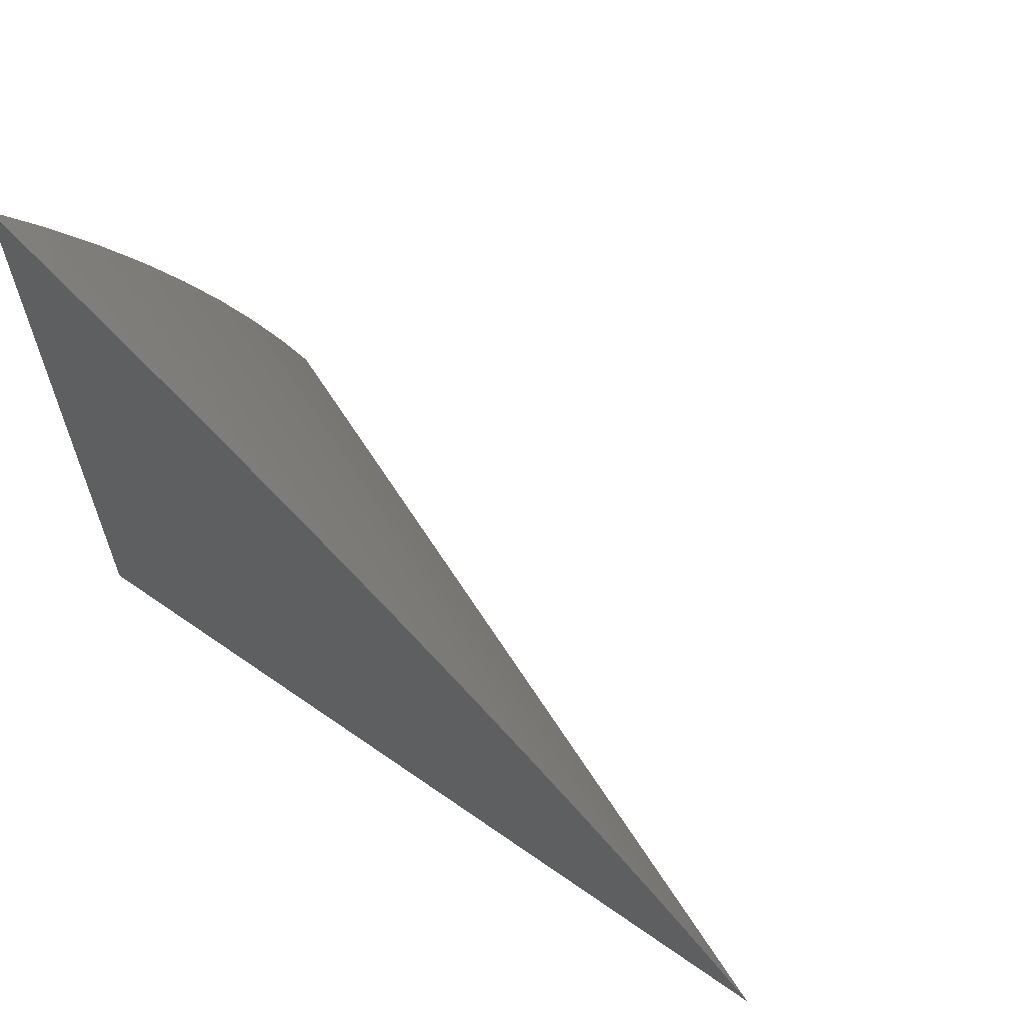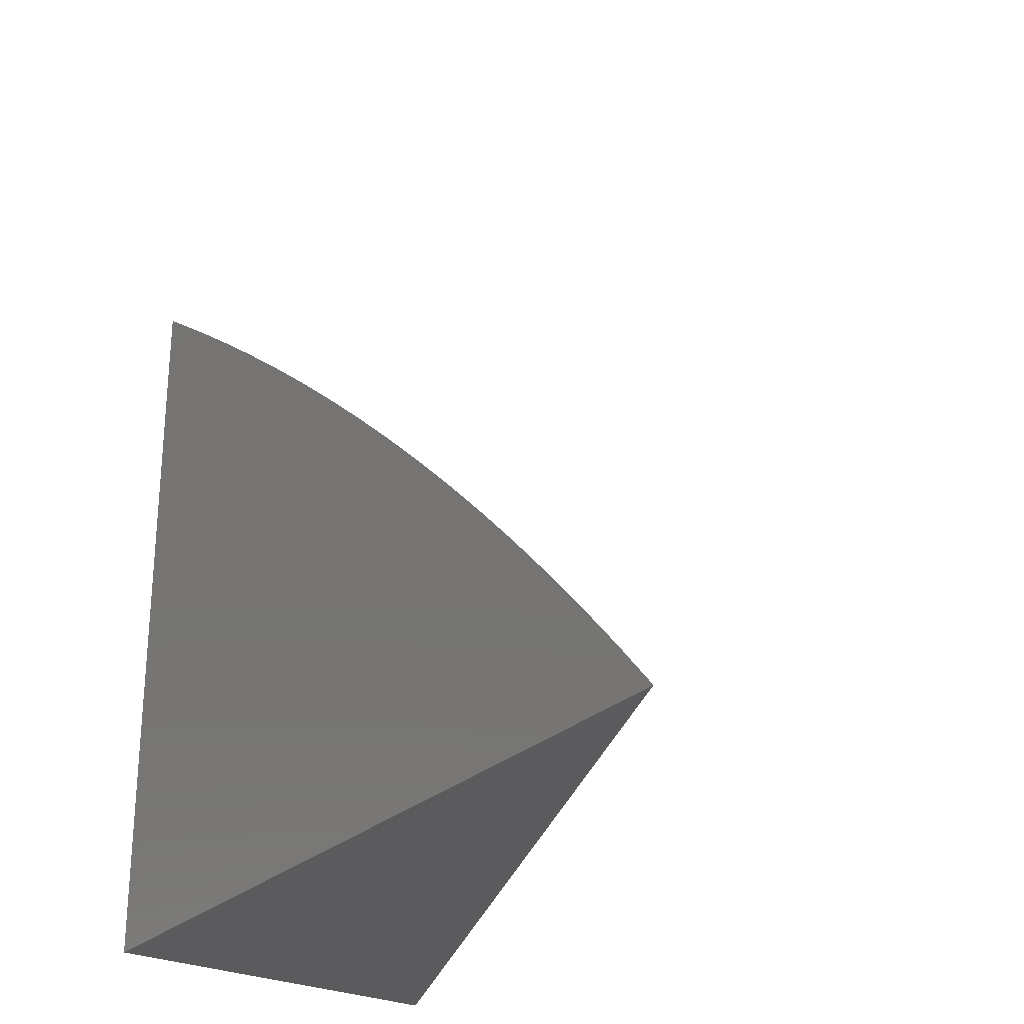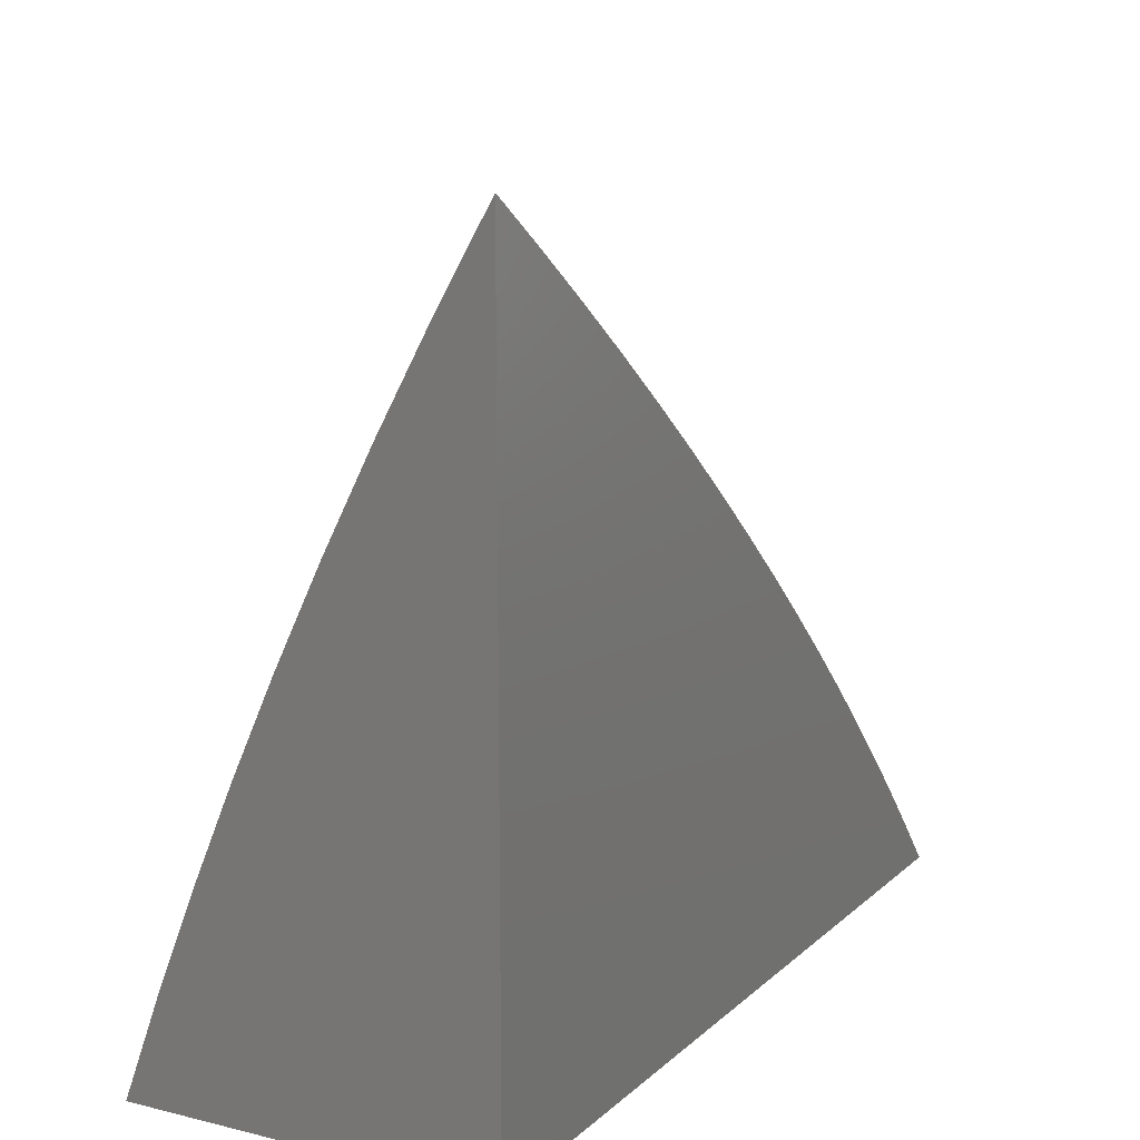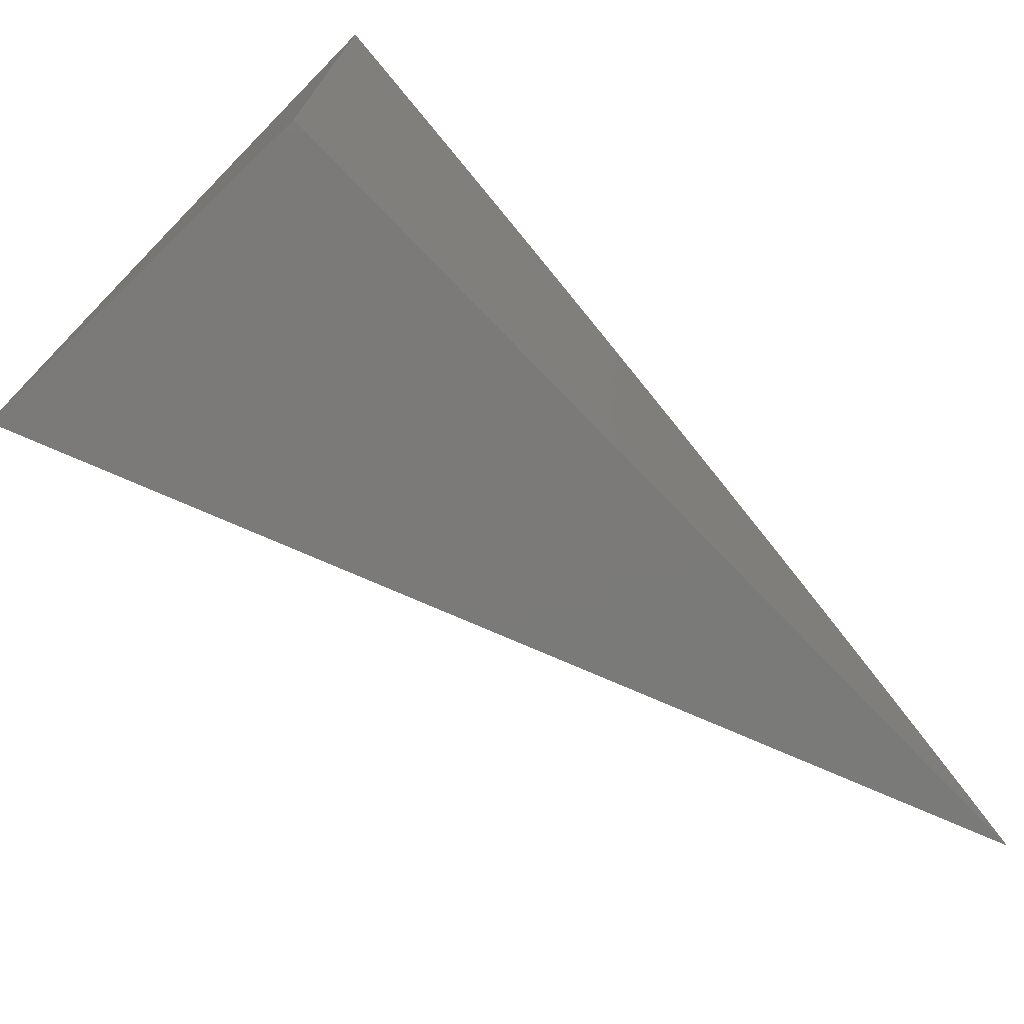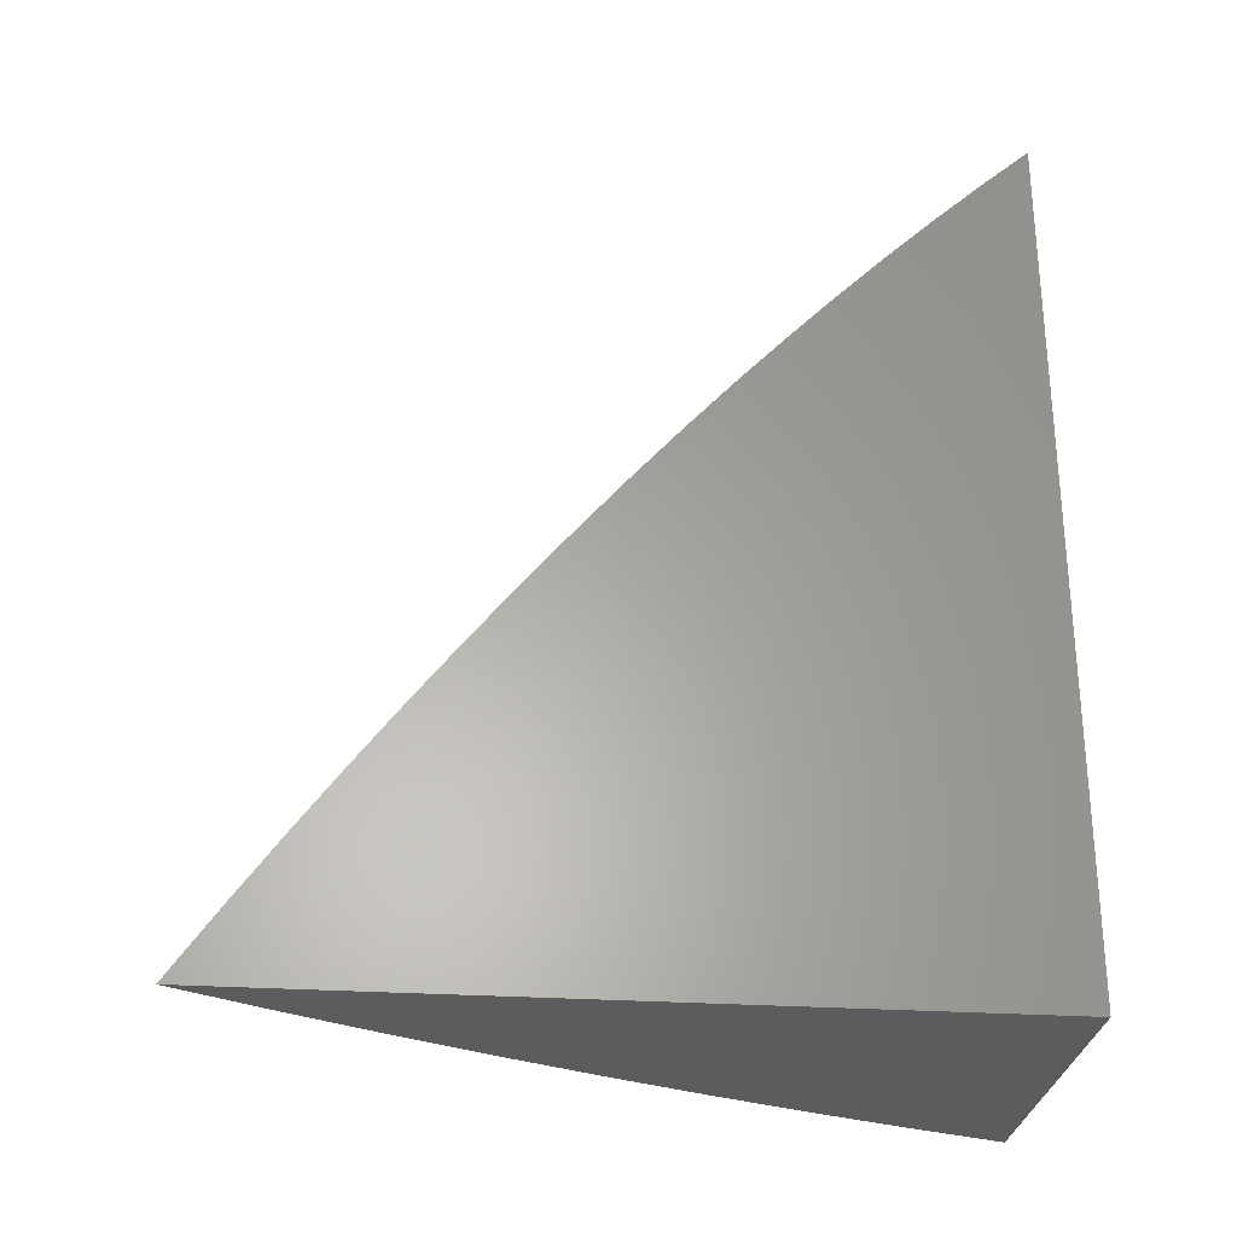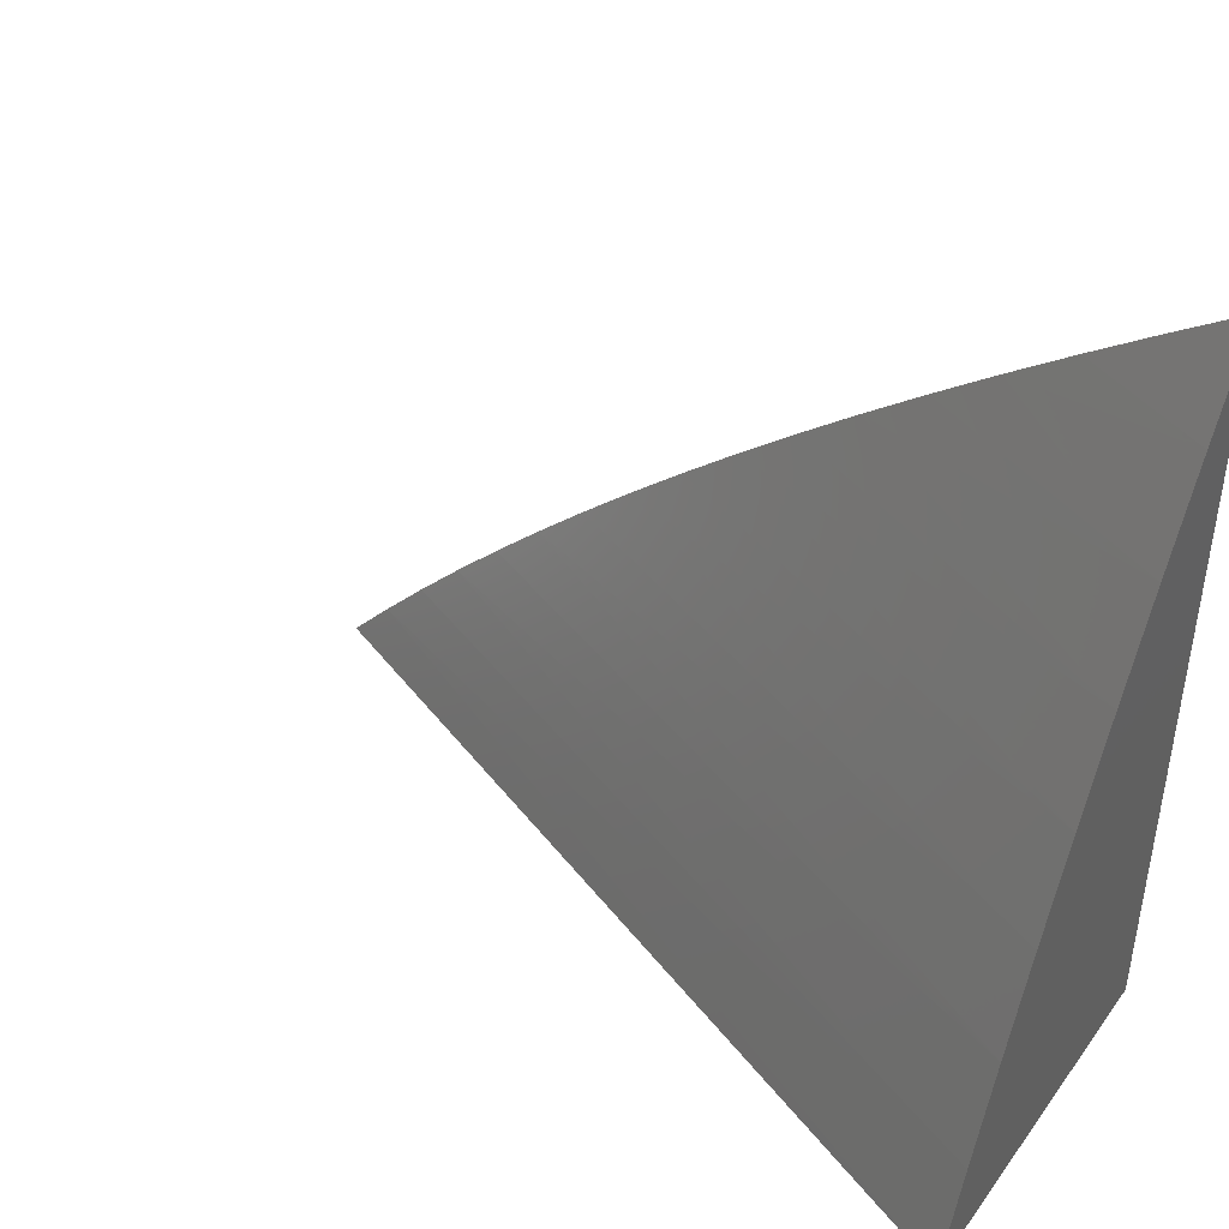
<metadata>
{"format":"stl","ext":"stl","renderer":"f3d","projection":"perspective","resolution":1024,"background":"white","views":[{"elev":63.5,"azim":125.3,"up":"+Z"},{"elev":-26.9,"azim":144.6,"up":"+Z"},{"elev":13.3,"azim":28.6,"up":"+Z"},{"elev":-73.4,"azim":43.9,"up":"+Z"},{"elev":-27.9,"azim":84.1,"up":"+Y"},{"elev":42.8,"azim":-56.7,"up":"+Z"}]}
</metadata>
<code>
# stl→obj: 26 verts, 48 faces
v 10 29.39 1
v 9.841 29 1
v 10 29.37 1.022
v 9.857 29 1.044
v 10 29.35 1.044
v 10 29.33 1.065
v 9.874 29 1.087
v 10 29.31 1.087
v 10 29.28 1.108
v 9.892 29 1.13
v 10 29.26 1.13
v 10 29.24 1.151
v 9.912 29 1.172
v 10 29.21 1.172
v 10 29.19 1.194
v 9.932 29 1.215
v 10 29.16 1.215
v 10 29.14 1.235
v 9.954 29 1.256
v 10 29.11 1.256
v 10 29.09 1.277
v 9.976 29 1.297
v 10 29.06 1.297
v 10 29.03 1.318
v 10 29 1.338
v 10 29 1
f 1 2 3
f 3 2 4
f 3 4 5
f 5 4 6
f 6 4 7
f 6 7 8
f 8 7 9
f 9 7 10
f 9 10 11
f 11 10 12
f 12 10 13
f 12 13 14
f 14 13 15
f 15 13 16
f 15 16 17
f 17 16 18
f 18 16 19
f 18 19 20
f 20 19 21
f 21 19 22
f 21 22 23
f 23 22 24
f 24 22 25
f 25 22 26
f 26 22 19
f 26 19 16
f 16 13 26
f 26 13 10
f 26 10 7
f 7 4 26
f 26 4 2
f 2 1 26
f 1 3 26
f 26 3 5
f 26 5 6
f 6 8 26
f 26 8 9
f 26 9 11
f 11 12 26
f 26 12 14
f 26 14 15
f 15 17 26
f 26 17 18
f 26 18 20
f 20 21 26
f 26 21 23
f 26 23 24
f 24 25 26

</code>
